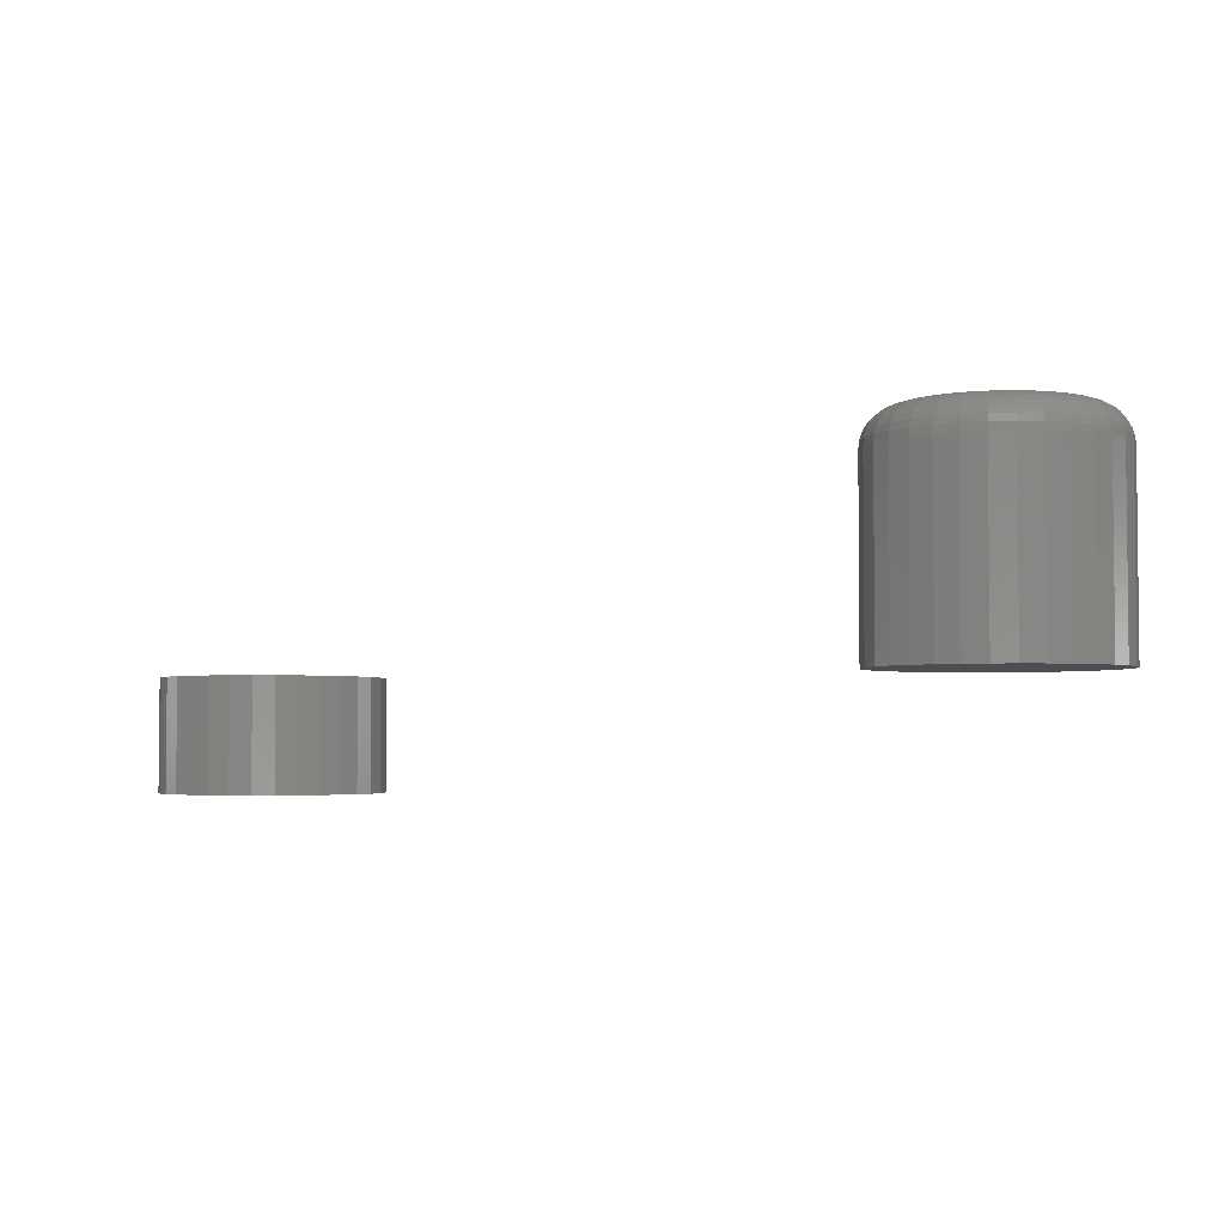
<metadata>
{"format":"stl","ext":"stl","renderer":"f3d","projection":"perspective","resolution":1024,"background":"white","views":[{"elev":-3.4,"azim":-155.8,"up":"+Z"}]}
</metadata>
<code>
# stl→obj: 384 verts, 760 faces
v -0.08503 0.6895 0.1406
v -0.09151 0.6888 0.1406
v -0.09775 0.6869 0.1406
v -0.07855 0.6888 0.1406
v -0.07232 0.6869 0.1406
v -0.1035 0.6839 0.1406
v -0.06657 0.6839 0.1406
v -0.1085 0.6797 0.1406
v -0.06154 0.6797 0.1406
v -0.1127 0.6747 0.1406
v -0.05741 0.6747 0.1406
v -0.1157 0.669 0.1406
v -0.05434 0.669 0.1406
v -0.1176 0.6627 0.1406
v -0.05245 0.6627 0.1406
v -0.05245 0.6498 0.1406
v -0.1157 0.6435 0.1406
v -0.05434 0.6435 0.1406
v -0.1127 0.6378 0.1406
v -0.05741 0.6378 0.1406
v -0.1085 0.6328 0.1406
v -0.06154 0.6328 0.1406
v -0.1035 0.6286 0.1406
v -0.06657 0.6286 0.1406
v -0.09775 0.6256 0.1406
v -0.07232 0.6256 0.1406
v -0.09151 0.6237 0.1406
v -0.08503 0.623 0.1406
v -0.07855 0.6237 0.1406
v -0.05181 0.6562 0.1406
v -0.1183 0.6562 0.1406
v -0.1176 0.6498 0.1406
v -0.03618 0.6562 0.04688
v -0.03618 0.6562 0.125
v -0.03712 0.6467 0.04688
v -0.03712 0.6467 0.125
v -0.0399 0.6376 0.04688
v -0.0399 0.6376 0.125
v -0.04442 0.6291 0.04688
v -0.04442 0.6291 0.125
v -0.05049 0.6217 0.04688
v -0.05049 0.6217 0.125
v -0.05789 0.6156 0.04688
v -0.05789 0.6156 0.125
v -0.06634 0.6111 0.04688
v -0.06634 0.6111 0.125
v -0.0755 0.6083 0.04688
v -0.0755 0.6083 0.125
v -0.08503 0.6074 0.04688
v -0.08503 0.6074 0.125
v -0.09456 0.6083 0.04688
v -0.09456 0.6083 0.125
v -0.1037 0.6111 0.04688
v -0.1037 0.6111 0.125
v -0.1122 0.6156 0.04688
v -0.1122 0.6156 0.125
v -0.1196 0.6217 0.04688
v -0.1196 0.6217 0.125
v -0.1256 0.6291 0.04688
v -0.1256 0.6291 0.125
v -0.1302 0.6376 0.04688
v -0.1302 0.6376 0.125
v -0.1329 0.6467 0.04688
v -0.1329 0.6467 0.125
v -0.1339 0.6562 0.04688
v -0.1339 0.6562 0.125
v -0.1329 0.6658 0.04688
v -0.1329 0.6658 0.125
v -0.1302 0.6749 0.04688
v -0.1302 0.6749 0.125
v -0.1256 0.6834 0.04688
v -0.1256 0.6834 0.125
v -0.1196 0.6908 0.04688
v -0.1196 0.6908 0.125
v -0.1122 0.6969 0.04688
v -0.1122 0.6969 0.125
v -0.1037 0.7014 0.04688
v -0.1037 0.7014 0.125
v -0.09456 0.7042 0.04688
v -0.09456 0.7042 0.125
v -0.08503 0.7051 0.04688
v -0.08503 0.7051 0.125
v -0.0755 0.7042 0.04688
v -0.0755 0.7042 0.125
v -0.06634 0.7014 0.04688
v -0.06634 0.7014 0.125
v -0.05789 0.6969 0.04688
v -0.05789 0.6969 0.125
v -0.05049 0.6908 0.04688
v -0.05049 0.6908 0.125
v -0.04442 0.6834 0.04688
v -0.04442 0.6834 0.125
v -0.0399 0.6749 0.04688
v -0.0399 0.6749 0.125
v -0.03712 0.6658 0.04688
v -0.03712 0.6658 0.125
v -0.1213 0.6562 0.1403
v -0.1206 0.6633 0.1403
v -0.1242 0.6562 0.1394
v -0.1235 0.6639 0.1394
v -0.1269 0.6562 0.138
v -0.1261 0.6644 0.138
v -0.1293 0.6562 0.136
v -0.1285 0.6649 0.136
v -0.1312 0.6562 0.1337
v -0.1304 0.6653 0.1337
v -0.1327 0.6562 0.131
v -0.1318 0.6655 0.131
v -0.1336 0.6562 0.128
v -0.1326 0.6657 0.128
v -0.04946 0.6633 0.1403
v -0.04876 0.6562 0.1403
v -0.04658 0.6639 0.1394
v -0.04583 0.6562 0.1394
v -0.04393 0.6644 0.138
v -0.04313 0.6562 0.138
v -0.04161 0.6649 0.136
v -0.04076 0.6562 0.136
v -0.03971 0.6653 0.1337
v -0.03882 0.6562 0.1337
v -0.03829 0.6655 0.131
v -0.03737 0.6562 0.131
v -0.03742 0.6657 0.128
v -0.03648 0.6562 0.128
v -0.05152 0.6701 0.1403
v -0.04881 0.6713 0.1394
v -0.04632 0.6723 0.138
v -0.04413 0.6732 0.136
v -0.04234 0.6739 0.1337
v -0.041 0.6745 0.131
v -0.04018 0.6748 0.128
v -0.05487 0.6764 0.1403
v -0.05244 0.678 0.1394
v -0.05019 0.6795 0.138
v -0.04822 0.6808 0.136
v -0.04661 0.6819 0.1337
v -0.04541 0.6827 0.131
v -0.04467 0.6832 0.128
v -0.05938 0.6819 0.1403
v -0.05731 0.684 0.1394
v -0.0554 0.6859 0.138
v -0.05373 0.6876 0.136
v -0.05235 0.6889 0.1337
v -0.05133 0.69 0.131
v -0.0507 0.6906 0.128
v -0.06488 0.6864 0.1403
v -0.06325 0.6888 0.1394
v -0.06175 0.6911 0.138
v -0.06044 0.6931 0.136
v -0.05936 0.6947 0.1337
v -0.05855 0.6959 0.131
v -0.05806 0.6966 0.128
v -0.07115 0.6898 0.1403
v -0.07003 0.6925 0.1394
v -0.069 0.695 0.138
v -0.06809 0.6972 0.136
v -0.06735 0.6989 0.1337
v -0.06679 0.7003 0.131
v -0.06645 0.7011 0.128
v -0.07796 0.6918 0.1403
v -0.07738 0.6947 0.1394
v -0.07686 0.6973 0.138
v -0.0764 0.6997 0.136
v -0.07602 0.7016 0.1337
v -0.07574 0.703 0.131
v -0.07556 0.7039 0.128
v -0.08503 0.6925 0.1403
v -0.08503 0.6955 0.1394
v -0.08503 0.6982 0.138
v -0.08503 0.7005 0.136
v -0.08503 0.7025 0.1337
v -0.08503 0.7039 0.131
v -0.08503 0.7048 0.128
v -0.09211 0.6918 0.1403
v -0.09268 0.6947 0.1394
v -0.09321 0.6973 0.138
v -0.09367 0.6997 0.136
v -0.09405 0.7016 0.1337
v -0.09433 0.703 0.131
v -0.0945 0.7039 0.128
v -0.09891 0.6898 0.1403
v -0.1 0.6925 0.1394
v -0.1011 0.695 0.138
v -0.102 0.6972 0.136
v -0.1027 0.6989 0.1337
v -0.1033 0.7003 0.131
v -0.1036 0.7011 0.128
v -0.1052 0.6864 0.1403
v -0.1068 0.6888 0.1394
v -0.1083 0.6911 0.138
v -0.1096 0.6931 0.136
v -0.1107 0.6947 0.1337
v -0.1115 0.6959 0.131
v -0.112 0.6966 0.128
v -0.1107 0.6819 0.1403
v -0.1128 0.684 0.1394
v -0.1147 0.6859 0.138
v -0.1163 0.6876 0.136
v -0.1177 0.6889 0.1337
v -0.1187 0.69 0.131
v -0.1194 0.6906 0.128
v -0.1152 0.6764 0.1403
v -0.1176 0.678 0.1394
v -0.1199 0.6795 0.138
v -0.1218 0.6808 0.136
v -0.1235 0.6819 0.1337
v -0.1247 0.6827 0.131
v -0.1254 0.6832 0.128
v -0.1185 0.6701 0.1403
v -0.1213 0.6713 0.1394
v -0.1237 0.6723 0.138
v -0.1259 0.6732 0.136
v -0.1277 0.6739 0.1337
v -0.1291 0.6745 0.131
v -0.1299 0.6748 0.128
v -0.04946 0.6492 0.1403
v -0.04658 0.6486 0.1394
v -0.04393 0.6481 0.138
v -0.04161 0.6476 0.136
v -0.03971 0.6472 0.1337
v -0.03829 0.647 0.131
v -0.03742 0.6468 0.128
v -0.1206 0.6492 0.1403
v -0.1235 0.6486 0.1394
v -0.1261 0.6481 0.138
v -0.1285 0.6476 0.136
v -0.1304 0.6472 0.1337
v -0.1318 0.647 0.131
v -0.1326 0.6468 0.128
v -0.1185 0.6424 0.1403
v -0.1213 0.6412 0.1394
v -0.1237 0.6402 0.138
v -0.1259 0.6393 0.136
v -0.1277 0.6386 0.1337
v -0.1291 0.638 0.131
v -0.1299 0.6377 0.128
v -0.1152 0.6361 0.1403
v -0.1176 0.6345 0.1394
v -0.1199 0.633 0.138
v -0.1218 0.6317 0.136
v -0.1235 0.6306 0.1337
v -0.1247 0.6298 0.131
v -0.1254 0.6293 0.128
v -0.1107 0.6306 0.1403
v -0.1128 0.6285 0.1394
v -0.1147 0.6266 0.138
v -0.1163 0.6249 0.136
v -0.1177 0.6236 0.1337
v -0.1187 0.6225 0.131
v -0.1194 0.6219 0.128
v -0.1052 0.6261 0.1403
v -0.1068 0.6237 0.1394
v -0.1083 0.6214 0.138
v -0.1096 0.6194 0.136
v -0.1107 0.6178 0.1337
v -0.1115 0.6166 0.131
v -0.112 0.6159 0.128
v -0.09891 0.6227 0.1403
v -0.1 0.62 0.1394
v -0.1011 0.6175 0.138
v -0.102 0.6153 0.136
v -0.1027 0.6136 0.1337
v -0.1033 0.6122 0.131
v -0.1036 0.6114 0.128
v -0.09211 0.6207 0.1403
v -0.09268 0.6178 0.1394
v -0.09321 0.6152 0.138
v -0.09367 0.6128 0.136
v -0.09405 0.6109 0.1337
v -0.09433 0.6095 0.131
v -0.0945 0.6086 0.128
v -0.08503 0.62 0.1403
v -0.08503 0.617 0.1394
v -0.08503 0.6143 0.138
v -0.08503 0.612 0.136
v -0.08503 0.61 0.1337
v -0.08503 0.6086 0.131
v -0.08503 0.6077 0.128
v -0.07796 0.6207 0.1403
v -0.07738 0.6178 0.1394
v -0.07686 0.6152 0.138
v -0.0764 0.6128 0.136
v -0.07602 0.6109 0.1337
v -0.07574 0.6095 0.131
v -0.07556 0.6086 0.128
v -0.07115 0.6227 0.1403
v -0.07003 0.62 0.1394
v -0.069 0.6175 0.138
v -0.06809 0.6153 0.136
v -0.06735 0.6136 0.1337
v -0.06679 0.6122 0.131
v -0.06645 0.6114 0.128
v -0.06488 0.6261 0.1403
v -0.06325 0.6237 0.1394
v -0.06175 0.6214 0.138
v -0.06044 0.6194 0.136
v -0.05936 0.6178 0.1337
v -0.05855 0.6166 0.131
v -0.05806 0.6159 0.128
v -0.05938 0.6306 0.1403
v -0.05731 0.6285 0.1394
v -0.0554 0.6266 0.138
v -0.05373 0.6249 0.136
v -0.05235 0.6236 0.1337
v -0.05133 0.6225 0.131
v -0.0507 0.6219 0.128
v -0.05487 0.6361 0.1403
v -0.05244 0.6345 0.1394
v -0.05019 0.633 0.138
v -0.04822 0.6317 0.136
v -0.04661 0.6306 0.1337
v -0.04541 0.6298 0.131
v -0.04467 0.6293 0.128
v -0.05152 0.6424 0.1403
v -0.04881 0.6412 0.1394
v -0.04632 0.6402 0.138
v -0.04413 0.6393 0.136
v -0.04234 0.6386 0.1337
v -0.041 0.638 0.131
v -0.04018 0.6377 0.128
v 0.2172 0.7023 0.04688
v 0.2082 0.7014 0.04688
v 0.1996 0.6988 0.04688
v 0.2262 0.7014 0.04688
v 0.2348 0.6988 0.04688
v 0.1916 0.6945 0.04688
v 0.2428 0.6945 0.04688
v 0.1846 0.6888 0.04688
v 0.2498 0.6888 0.04688
v 0.1789 0.6818 0.04688
v 0.2555 0.6818 0.04688
v 0.1746 0.6739 0.04688
v 0.2597 0.6739 0.04688
v 0.172 0.6652 0.04688
v 0.2624 0.6652 0.04688
v 0.2624 0.6473 0.04688
v 0.1746 0.6386 0.04688
v 0.2597 0.6386 0.04688
v 0.1789 0.6307 0.04688
v 0.2555 0.6307 0.04688
v 0.1846 0.6237 0.04688
v 0.2498 0.6237 0.04688
v 0.1916 0.618 0.04688
v 0.2428 0.618 0.04688
v 0.1996 0.6137 0.04688
v 0.2348 0.6137 0.04688
v 0.2082 0.6111 0.04688
v 0.2172 0.6102 0.04688
v 0.2262 0.6111 0.04688
v 0.2632 0.6562 0.04688
v 0.1711 0.6562 0.04688
v 0.172 0.6473 0.04688
v 0.1996 0.6988 0
v 0.2082 0.7014 0
v 0.2172 0.7023 0
v 0.2262 0.7014 0
v 0.2348 0.6988 0
v 0.1916 0.6945 0
v 0.2428 0.6945 0
v 0.1846 0.6888 0
v 0.2498 0.6888 0
v 0.1789 0.6818 0
v 0.2555 0.6818 0
v 0.1746 0.6739 0
v 0.2597 0.6739 0
v 0.172 0.6652 0
v 0.2624 0.6652 0
v 0.2597 0.6386 0
v 0.1746 0.6386 0
v 0.2624 0.6473 0
v 0.1789 0.6307 0
v 0.2555 0.6307 0
v 0.1846 0.6237 0
v 0.2498 0.6237 0
v 0.1916 0.618 0
v 0.2428 0.618 0
v 0.1996 0.6137 0
v 0.2348 0.6137 0
v 0.2082 0.6111 0
v 0.2172 0.6102 0
v 0.2262 0.6111 0
v 0.172 0.6473 0
v 0.1711 0.6562 0
v 0.2632 0.6562 0
f 1 2 3
f 4 1 3
f 4 3 5
f 5 3 6
f 5 6 7
f 7 6 8
f 7 8 9
f 9 8 10
f 9 10 11
f 11 10 12
f 11 12 13
f 13 12 14
f 13 14 15
f 16 17 18
f 18 17 19
f 18 19 20
f 20 19 21
f 20 21 22
f 22 21 23
f 22 23 24
f 24 23 25
f 24 25 26
f 26 25 27
f 26 27 28
f 26 28 29
f 15 14 30
f 30 14 31
f 30 31 16
f 16 31 32
f 16 32 17
f 33 34 35
f 35 34 36
f 35 36 37
f 37 36 38
f 37 38 39
f 39 38 40
f 39 40 41
f 41 40 42
f 41 42 43
f 43 42 44
f 43 44 45
f 45 44 46
f 45 46 47
f 47 46 48
f 47 48 49
f 49 48 50
f 49 50 51
f 51 50 52
f 51 52 53
f 53 52 54
f 53 54 55
f 55 54 56
f 55 56 57
f 57 56 58
f 57 58 59
f 59 58 60
f 59 60 61
f 61 60 62
f 61 62 63
f 63 62 64
f 63 64 65
f 65 64 66
f 65 66 67
f 67 66 68
f 67 68 69
f 69 68 70
f 69 70 71
f 71 70 72
f 71 72 73
f 73 72 74
f 73 74 75
f 75 74 76
f 75 76 77
f 77 76 78
f 77 78 79
f 79 78 80
f 79 80 81
f 81 80 82
f 81 82 83
f 83 82 84
f 83 84 85
f 85 84 86
f 85 86 87
f 87 86 88
f 87 88 89
f 89 88 90
f 89 90 91
f 91 90 92
f 91 92 93
f 93 92 94
f 93 94 95
f 95 94 96
f 95 96 33
f 33 96 34
f 31 14 97
f 97 14 98
f 97 98 99
f 99 98 100
f 99 100 101
f 101 100 102
f 101 102 103
f 103 102 104
f 103 104 105
f 105 104 106
f 105 106 107
f 107 106 108
f 107 108 109
f 109 108 110
f 109 110 66
f 66 110 68
f 15 30 111
f 111 30 112
f 111 112 113
f 113 112 114
f 113 114 115
f 115 114 116
f 115 116 117
f 117 116 118
f 117 118 119
f 119 118 120
f 119 120 121
f 121 120 122
f 121 122 123
f 123 122 124
f 123 124 96
f 96 124 34
f 13 15 125
f 125 15 111
f 125 111 126
f 126 111 113
f 126 113 127
f 127 113 115
f 127 115 128
f 128 115 117
f 128 117 129
f 129 117 119
f 129 119 130
f 130 119 121
f 130 121 131
f 131 121 123
f 131 123 94
f 94 123 96
f 11 13 132
f 132 13 125
f 132 125 133
f 133 125 126
f 133 126 134
f 134 126 127
f 134 127 135
f 135 127 128
f 135 128 136
f 136 128 129
f 136 129 137
f 137 129 130
f 137 130 138
f 138 130 131
f 138 131 92
f 92 131 94
f 9 11 139
f 139 11 132
f 139 132 140
f 140 132 133
f 140 133 141
f 141 133 134
f 141 134 142
f 142 134 135
f 142 135 143
f 143 135 136
f 143 136 144
f 144 136 137
f 144 137 145
f 145 137 138
f 145 138 90
f 90 138 92
f 7 9 146
f 146 9 139
f 146 139 147
f 147 139 140
f 147 140 148
f 148 140 141
f 148 141 149
f 149 141 142
f 149 142 150
f 150 142 143
f 150 143 151
f 151 143 144
f 151 144 152
f 152 144 145
f 152 145 88
f 88 145 90
f 5 7 153
f 153 7 146
f 153 146 154
f 154 146 147
f 154 147 155
f 155 147 148
f 155 148 156
f 156 148 149
f 156 149 157
f 157 149 150
f 157 150 158
f 158 150 151
f 158 151 159
f 159 151 152
f 159 152 86
f 86 152 88
f 4 5 160
f 160 5 153
f 160 153 161
f 161 153 154
f 161 154 162
f 162 154 155
f 162 155 163
f 163 155 156
f 163 156 164
f 164 156 157
f 164 157 165
f 165 157 158
f 165 158 166
f 166 158 159
f 166 159 84
f 84 159 86
f 1 4 167
f 167 4 160
f 167 160 168
f 168 160 161
f 168 161 169
f 169 161 162
f 169 162 170
f 170 162 163
f 170 163 171
f 171 163 164
f 171 164 172
f 172 164 165
f 172 165 173
f 173 165 166
f 173 166 82
f 82 166 84
f 2 1 174
f 174 1 167
f 174 167 175
f 175 167 168
f 175 168 176
f 176 168 169
f 176 169 177
f 177 169 170
f 177 170 178
f 178 170 171
f 178 171 179
f 179 171 172
f 179 172 180
f 180 172 173
f 180 173 80
f 80 173 82
f 3 2 181
f 181 2 174
f 181 174 182
f 182 174 175
f 182 175 183
f 183 175 176
f 183 176 184
f 184 176 177
f 184 177 185
f 185 177 178
f 185 178 186
f 186 178 179
f 186 179 187
f 187 179 180
f 187 180 78
f 78 180 80
f 6 3 188
f 188 3 181
f 188 181 189
f 189 181 182
f 189 182 190
f 190 182 183
f 190 183 191
f 191 183 184
f 191 184 192
f 192 184 185
f 192 185 193
f 193 185 186
f 193 186 194
f 194 186 187
f 194 187 76
f 76 187 78
f 8 6 195
f 195 6 188
f 195 188 196
f 196 188 189
f 196 189 197
f 197 189 190
f 197 190 198
f 198 190 191
f 198 191 199
f 199 191 192
f 199 192 200
f 200 192 193
f 200 193 201
f 201 193 194
f 201 194 74
f 74 194 76
f 10 8 202
f 202 8 195
f 202 195 203
f 203 195 196
f 203 196 204
f 204 196 197
f 204 197 205
f 205 197 198
f 205 198 206
f 206 198 199
f 206 199 207
f 207 199 200
f 207 200 208
f 208 200 201
f 208 201 72
f 72 201 74
f 12 10 209
f 209 10 202
f 209 202 210
f 210 202 203
f 210 203 211
f 211 203 204
f 211 204 212
f 212 204 205
f 212 205 213
f 213 205 206
f 213 206 214
f 214 206 207
f 214 207 215
f 215 207 208
f 215 208 70
f 70 208 72
f 14 12 98
f 98 12 209
f 98 209 100
f 100 209 210
f 100 210 102
f 102 210 211
f 102 211 104
f 104 211 212
f 104 212 106
f 106 212 213
f 106 213 108
f 108 213 214
f 108 214 110
f 110 214 215
f 110 215 68
f 68 215 70
f 30 16 112
f 112 16 216
f 112 216 114
f 114 216 217
f 114 217 116
f 116 217 218
f 116 218 118
f 118 218 219
f 118 219 120
f 120 219 220
f 120 220 122
f 122 220 221
f 122 221 124
f 124 221 222
f 124 222 34
f 34 222 36
f 32 31 223
f 223 31 97
f 223 97 224
f 224 97 99
f 224 99 225
f 225 99 101
f 225 101 226
f 226 101 103
f 226 103 227
f 227 103 105
f 227 105 228
f 228 105 107
f 228 107 229
f 229 107 109
f 229 109 64
f 64 109 66
f 17 32 230
f 230 32 223
f 230 223 231
f 231 223 224
f 231 224 232
f 232 224 225
f 232 225 233
f 233 225 226
f 233 226 234
f 234 226 227
f 234 227 235
f 235 227 228
f 235 228 236
f 236 228 229
f 236 229 62
f 62 229 64
f 19 17 237
f 237 17 230
f 237 230 238
f 238 230 231
f 238 231 239
f 239 231 232
f 239 232 240
f 240 232 233
f 240 233 241
f 241 233 234
f 241 234 242
f 242 234 235
f 242 235 243
f 243 235 236
f 243 236 60
f 60 236 62
f 21 19 244
f 244 19 237
f 244 237 245
f 245 237 238
f 245 238 246
f 246 238 239
f 246 239 247
f 247 239 240
f 247 240 248
f 248 240 241
f 248 241 249
f 249 241 242
f 249 242 250
f 250 242 243
f 250 243 58
f 58 243 60
f 23 21 251
f 251 21 244
f 251 244 252
f 252 244 245
f 252 245 253
f 253 245 246
f 253 246 254
f 254 246 247
f 254 247 255
f 255 247 248
f 255 248 256
f 256 248 249
f 256 249 257
f 257 249 250
f 257 250 56
f 56 250 58
f 25 23 258
f 258 23 251
f 258 251 259
f 259 251 252
f 259 252 260
f 260 252 253
f 260 253 261
f 261 253 254
f 261 254 262
f 262 254 255
f 262 255 263
f 263 255 256
f 263 256 264
f 264 256 257
f 264 257 54
f 54 257 56
f 27 25 265
f 265 25 258
f 265 258 266
f 266 258 259
f 266 259 267
f 267 259 260
f 267 260 268
f 268 260 261
f 268 261 269
f 269 261 262
f 269 262 270
f 270 262 263
f 270 263 271
f 271 263 264
f 271 264 52
f 52 264 54
f 28 27 272
f 272 27 265
f 272 265 273
f 273 265 266
f 273 266 274
f 274 266 267
f 274 267 275
f 275 267 268
f 275 268 276
f 276 268 269
f 276 269 277
f 277 269 270
f 277 270 278
f 278 270 271
f 278 271 50
f 50 271 52
f 29 28 279
f 279 28 272
f 279 272 280
f 280 272 273
f 280 273 281
f 281 273 274
f 281 274 282
f 282 274 275
f 282 275 283
f 283 275 276
f 283 276 284
f 284 276 277
f 284 277 285
f 285 277 278
f 285 278 48
f 48 278 50
f 26 29 286
f 286 29 279
f 286 279 287
f 287 279 280
f 287 280 288
f 288 280 281
f 288 281 289
f 289 281 282
f 289 282 290
f 290 282 283
f 290 283 291
f 291 283 284
f 291 284 292
f 292 284 285
f 292 285 46
f 46 285 48
f 24 26 293
f 293 26 286
f 293 286 294
f 294 286 287
f 294 287 295
f 295 287 288
f 295 288 296
f 296 288 289
f 296 289 297
f 297 289 290
f 297 290 298
f 298 290 291
f 298 291 299
f 299 291 292
f 299 292 44
f 44 292 46
f 22 24 300
f 300 24 293
f 300 293 301
f 301 293 294
f 301 294 302
f 302 294 295
f 302 295 303
f 303 295 296
f 303 296 304
f 304 296 297
f 304 297 305
f 305 297 298
f 305 298 306
f 306 298 299
f 306 299 42
f 42 299 44
f 20 22 307
f 307 22 300
f 307 300 308
f 308 300 301
f 308 301 309
f 309 301 302
f 309 302 310
f 310 302 303
f 310 303 311
f 311 303 304
f 311 304 312
f 312 304 305
f 312 305 313
f 313 305 306
f 313 306 40
f 40 306 42
f 18 20 314
f 314 20 307
f 314 307 315
f 315 307 308
f 315 308 316
f 316 308 309
f 316 309 317
f 317 309 310
f 317 310 318
f 318 310 311
f 318 311 319
f 319 311 312
f 319 312 320
f 320 312 313
f 320 313 38
f 38 313 40
f 16 18 216
f 216 18 314
f 216 314 217
f 217 314 315
f 217 315 218
f 218 315 316
f 218 316 219
f 219 316 317
f 219 317 220
f 220 317 318
f 220 318 221
f 221 318 319
f 221 319 222
f 222 319 320
f 222 320 36
f 36 320 38
f 77 79 81
f 77 81 83
f 85 77 83
f 75 77 85
f 87 75 85
f 73 75 87
f 89 73 87
f 71 73 89
f 91 71 89
f 69 71 91
f 93 69 91
f 67 69 93
f 95 67 93
f 37 61 35
f 59 61 37
f 39 59 37
f 57 59 39
f 41 57 39
f 55 57 41
f 43 55 41
f 53 55 43
f 45 53 43
f 51 53 45
f 49 51 45
f 47 49 45
f 61 63 35
f 35 63 65
f 35 65 33
f 33 65 67
f 33 67 95
f 321 322 323
f 324 321 323
f 324 323 325
f 325 323 326
f 325 326 327
f 327 326 328
f 327 328 329
f 329 328 330
f 329 330 331
f 331 330 332
f 331 332 333
f 333 332 334
f 333 334 335
f 336 337 338
f 338 337 339
f 338 339 340
f 340 339 341
f 340 341 342
f 342 341 343
f 342 343 344
f 344 343 345
f 344 345 346
f 346 345 347
f 346 347 348
f 346 348 349
f 335 334 350
f 350 334 351
f 350 351 336
f 336 351 352
f 336 352 337
f 353 354 355
f 353 355 356
f 357 353 356
f 358 353 357
f 359 358 357
f 360 358 359
f 361 360 359
f 362 360 361
f 363 362 361
f 364 362 363
f 365 364 363
f 366 364 365
f 367 366 365
f 368 369 370
f 371 369 368
f 372 371 368
f 373 371 372
f 374 373 372
f 375 373 374
f 376 375 374
f 377 375 376
f 378 377 376
f 379 377 378
f 380 379 378
f 381 380 378
f 369 382 370
f 370 382 383
f 370 383 384
f 384 383 366
f 384 366 367
f 384 350 370
f 370 350 336
f 370 336 368
f 368 336 338
f 368 338 372
f 372 338 340
f 372 340 374
f 374 340 342
f 374 342 376
f 376 342 344
f 376 344 378
f 378 344 346
f 378 346 381
f 381 346 349
f 381 349 380
f 380 349 348
f 380 348 379
f 379 348 347
f 379 347 377
f 377 347 345
f 377 345 375
f 375 345 343
f 375 343 373
f 373 343 341
f 373 341 371
f 371 341 339
f 371 339 369
f 369 339 337
f 369 337 382
f 382 337 352
f 382 352 383
f 383 352 351
f 383 351 366
f 366 351 334
f 366 334 364
f 364 334 332
f 364 332 362
f 362 332 330
f 362 330 360
f 360 330 328
f 360 328 358
f 358 328 326
f 358 326 353
f 353 326 323
f 353 323 354
f 354 323 322
f 354 322 355
f 355 322 321
f 355 321 356
f 356 321 324
f 356 324 357
f 357 324 325
f 357 325 359
f 359 325 327
f 359 327 361
f 361 327 329
f 361 329 363
f 363 329 331
f 363 331 365
f 365 331 333
f 365 333 367
f 367 333 335
f 367 335 384
f 384 335 350

</code>
